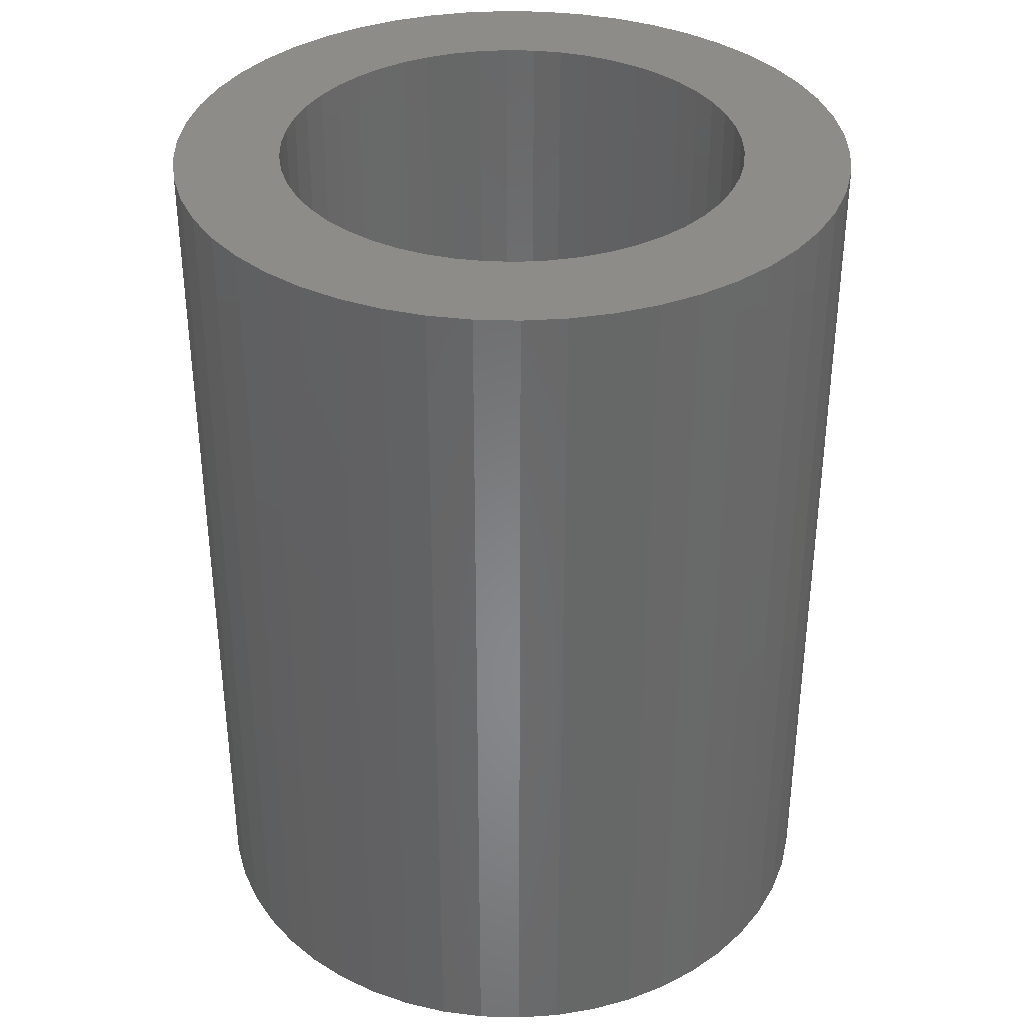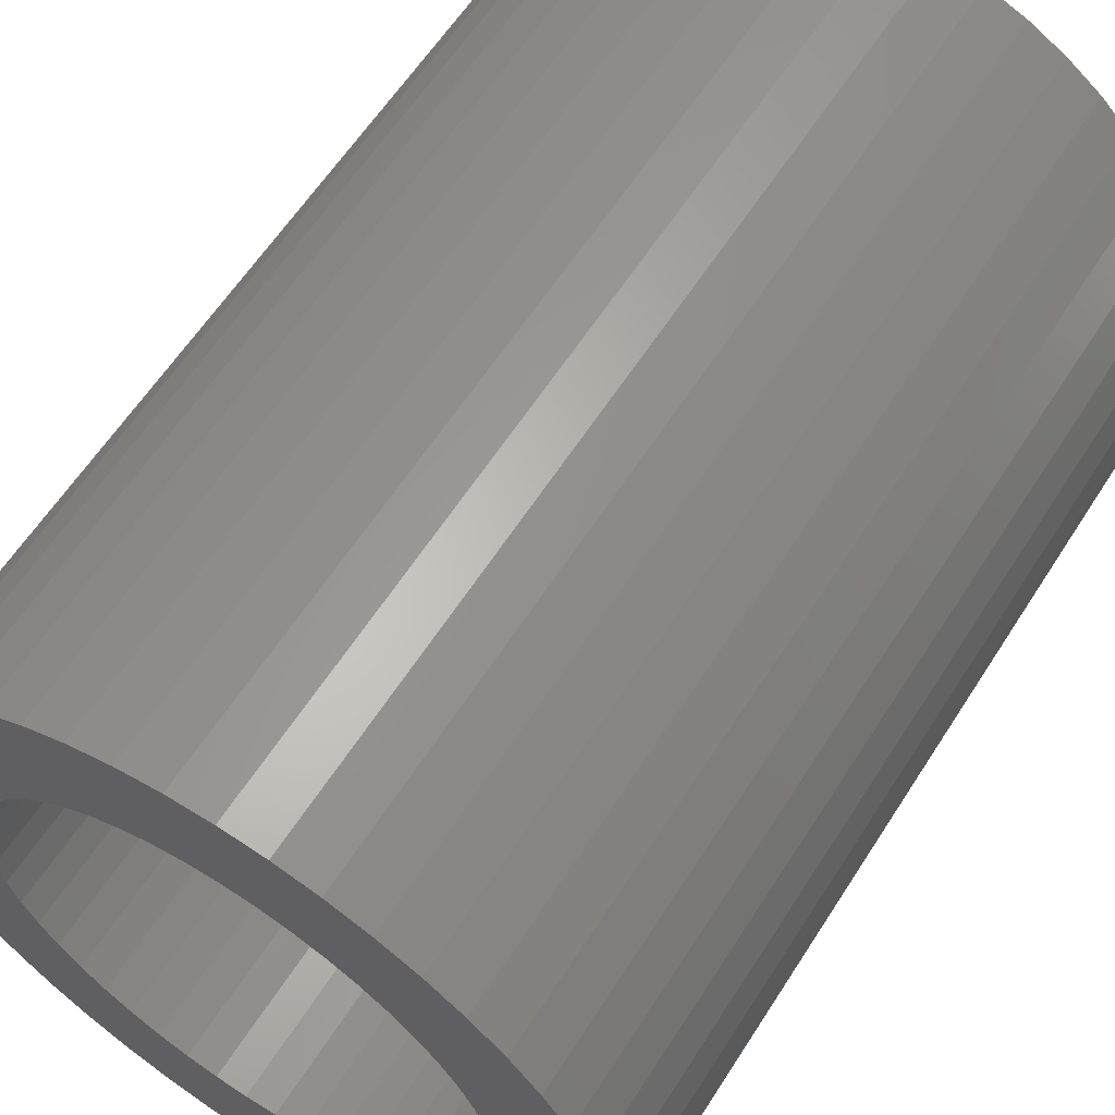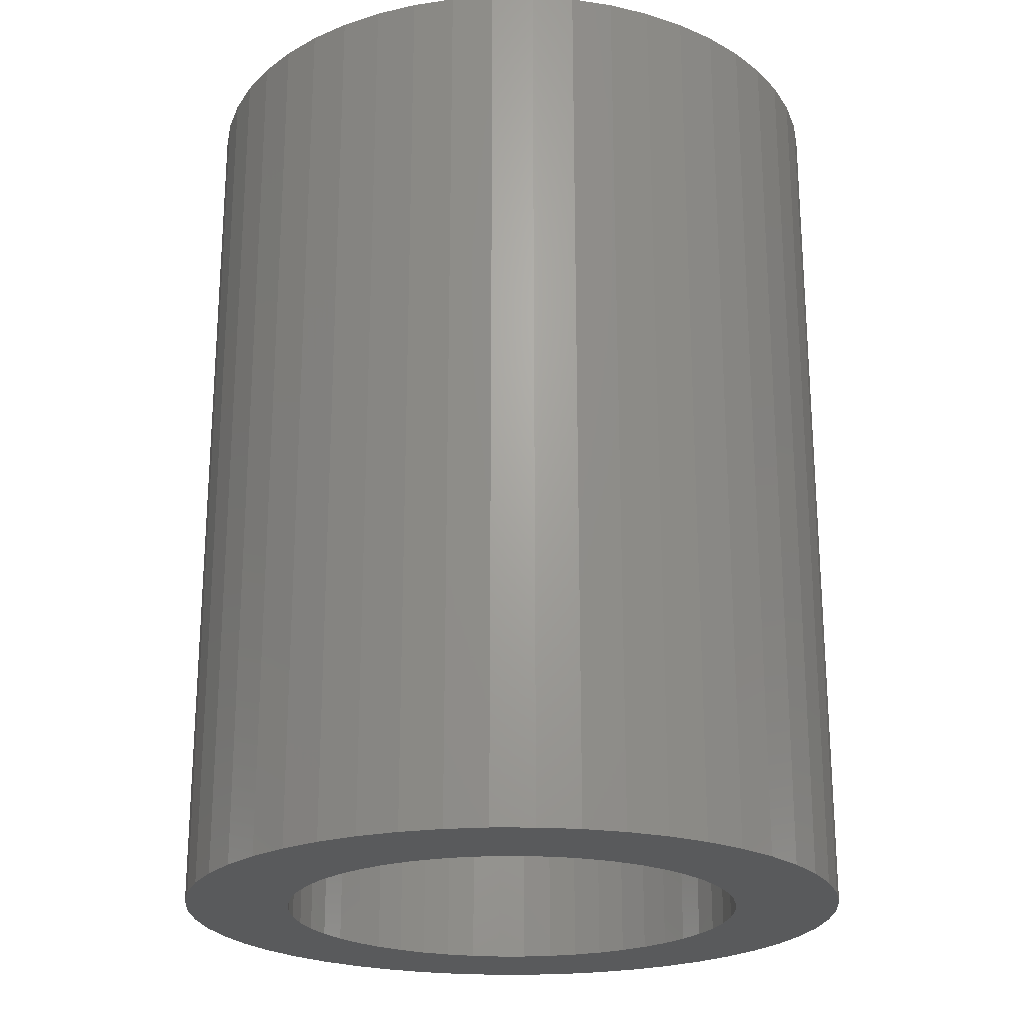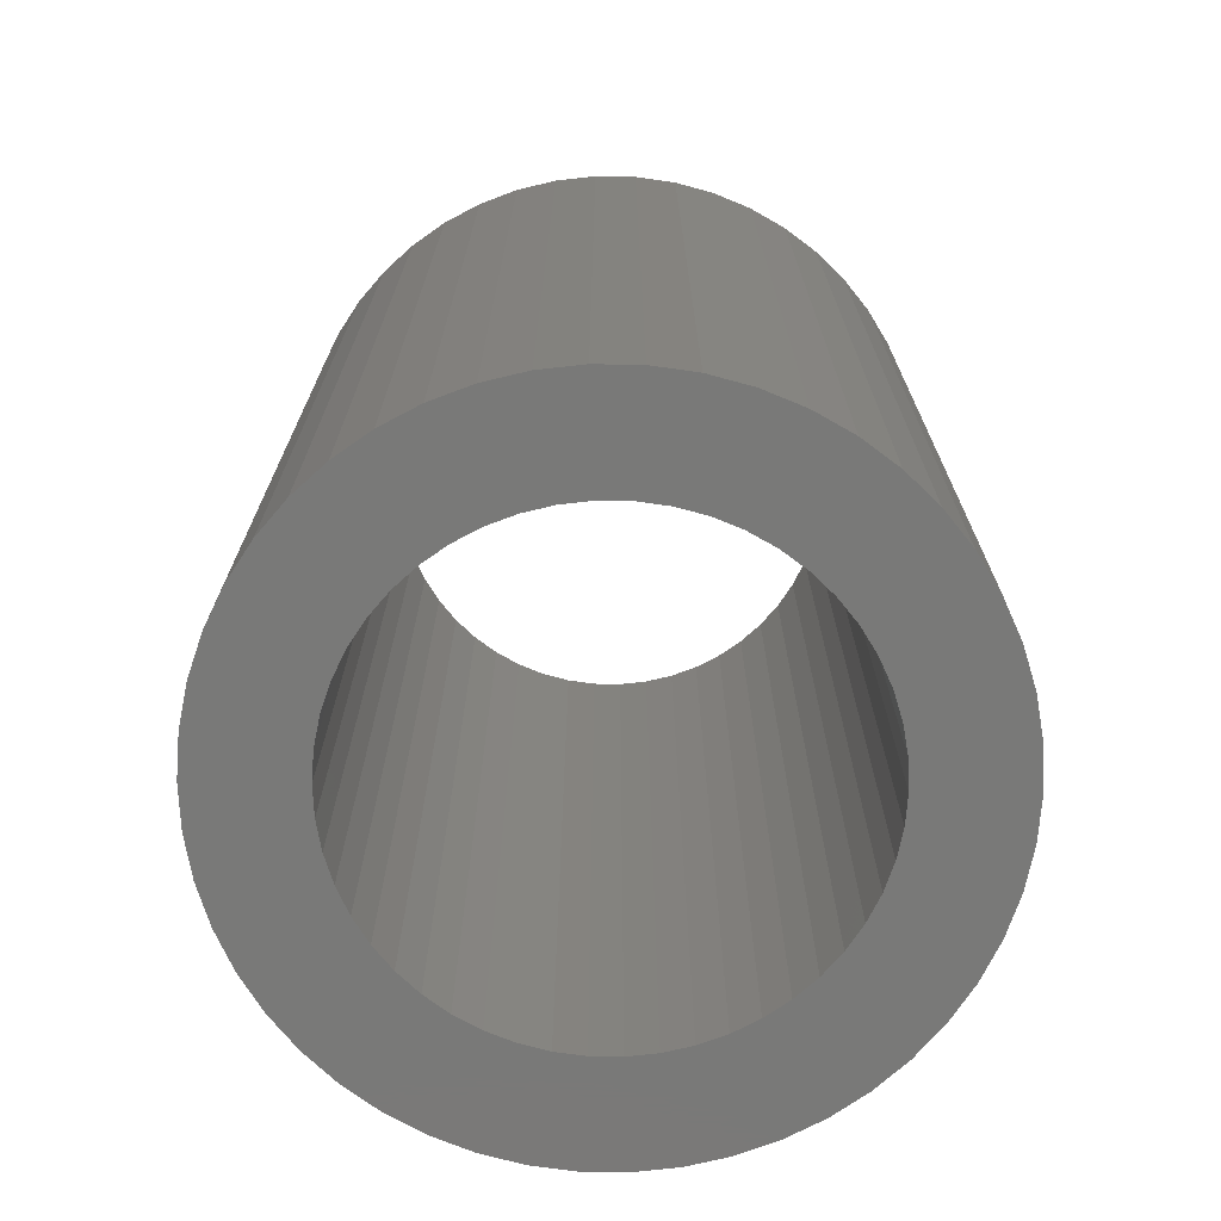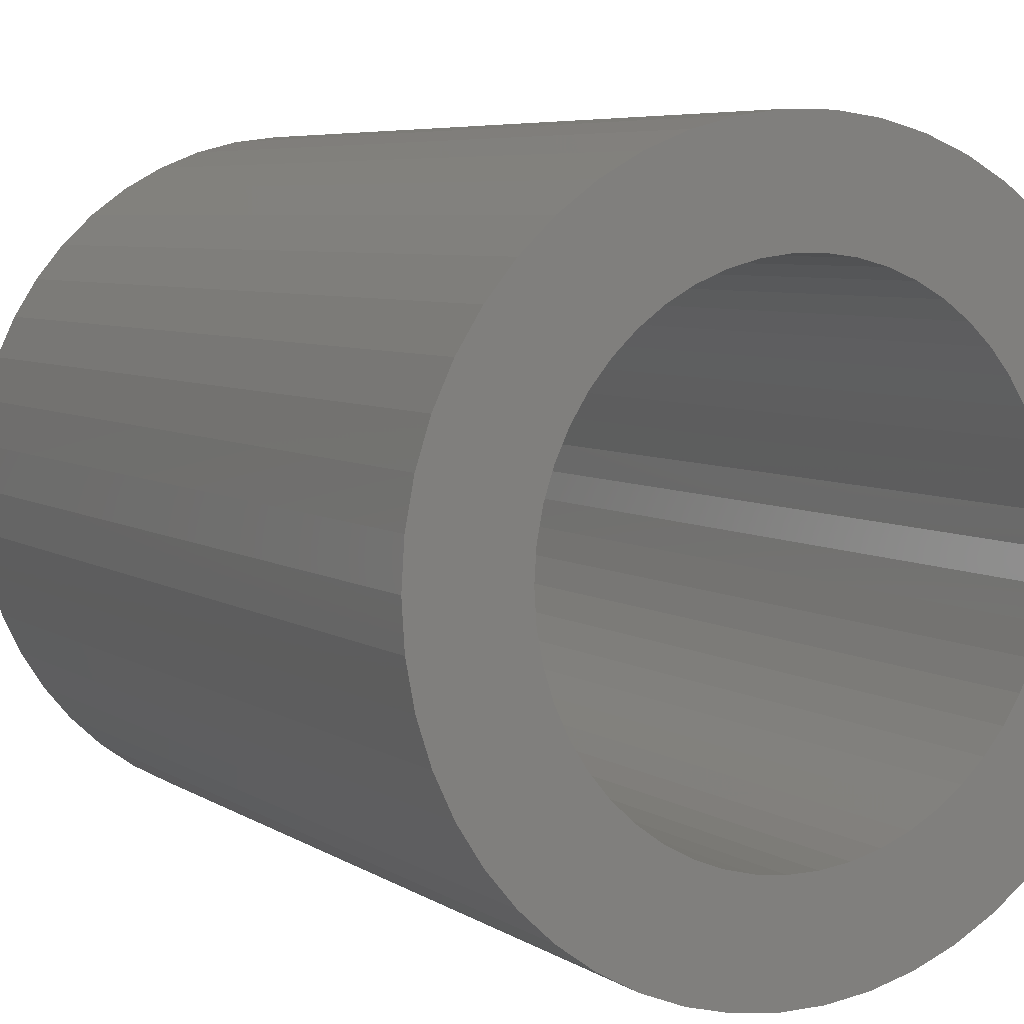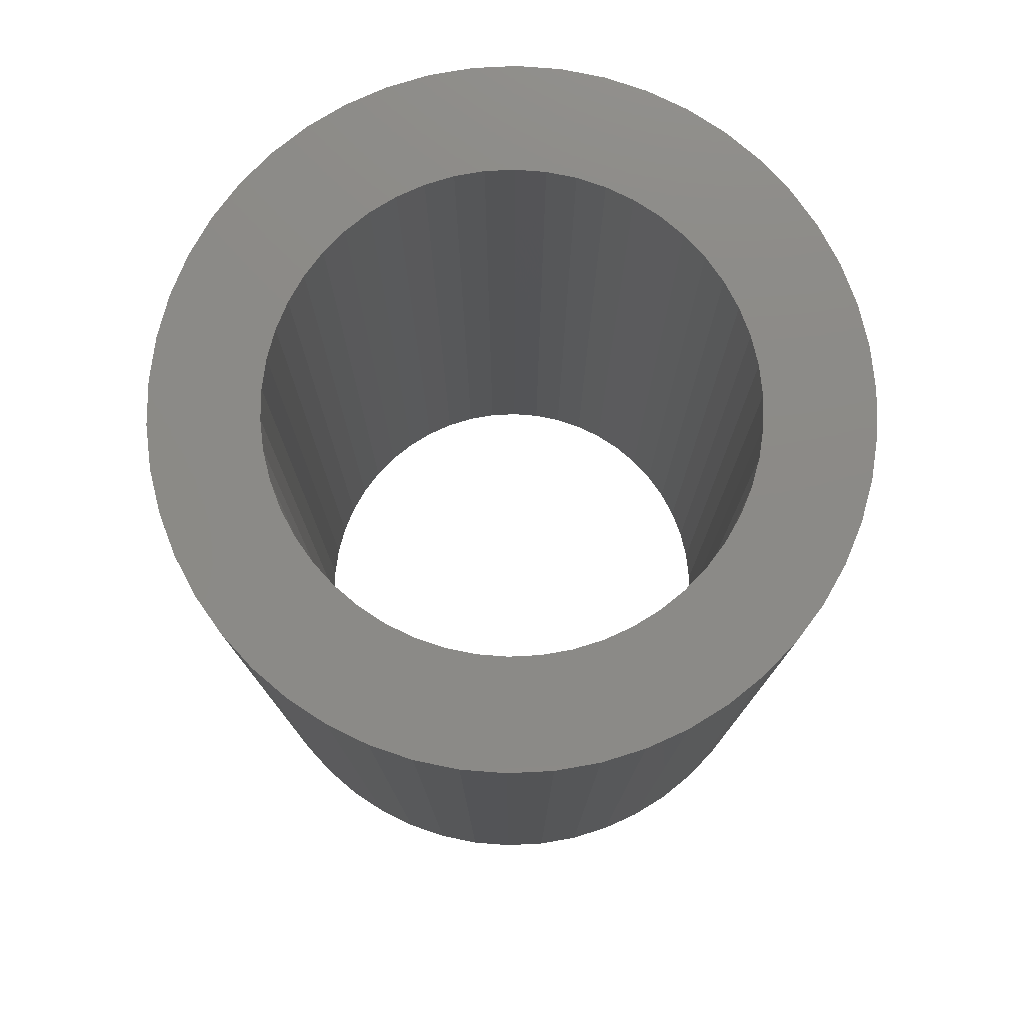
<metadata>
{"format":"stl","ext":"stl","renderer":"f3d","projection":"perspective","resolution":1024,"background":"white","views":[{"elev":35.7,"azim":16.7,"up":"+Z"},{"elev":60.5,"azim":32.4,"up":"+Y"},{"elev":-22.7,"azim":-7.3,"up":"+Z"},{"elev":-72.1,"azim":114.3,"up":"+Z"},{"elev":5.9,"azim":-29.1,"up":"+Y"},{"elev":77.6,"azim":90.8,"up":"+Z"}]}
</metadata>
<code>
# stl→obj: 200 verts, 400 faces
v 2.25 0 3
v 2.232 0.282 -3
v 2.232 0.282 3
v 2.25 0 -3
v -2.25 0 -3
v -2.232 0.282 3
v -2.232 0.282 -3
v -2.25 0 3
v 0.1413 2.246 -3
v -0.1413 2.246 3
v 0.1413 2.246 3
v -0.1413 2.246 -3
v 1.64 1.54 -3
v 1.434 1.734 3
v 1.64 1.54 3
v 1.434 1.734 -3
v -1.434 1.734 -3
v -1.64 1.54 3
v -1.434 1.734 3
v -1.64 1.54 -3
v -0.6953 2.14 -3
v -0.958 2.036 3
v -0.6953 2.14 3
v -0.958 2.036 -3
v 2.092 0.8283 3
v 1.972 1.084 -3
v 1.972 1.084 3
v 2.092 0.8283 -3
v 2.179 0.5596 -3
v 2.179 0.5596 3
v 0.958 2.036 -3
v 0.6953 2.14 3
v 0.958 2.036 3
v 0.6953 2.14 -3
v 0.4216 2.21 3
v 0.4216 2.21 -3
v 1.206 1.9 3
v 1.206 1.9 -3
v -1.972 1.084 -3
v -1.82 1.323 3
v -1.82 1.323 -3
v -1.972 1.084 3
v -2.179 0.5596 -3
v -2.092 0.8283 3
v -2.092 0.8283 -3
v -2.179 0.5596 3
v -1.206 1.9 3
v -1.206 1.9 -3
v -0.4216 2.21 3
v -0.4216 2.21 -3
v 1.82 -1.323 3
v 1.972 -1.084 -3
v 1.972 -1.084 3
v 1.82 -1.323 -3
v 2.232 -0.282 3
v 2.232 -0.282 -3
v 0.1413 -2.246 -3
v 0.4216 -2.21 3
v 0.1413 -2.246 3
v 0.4216 -2.21 -3
v 1.82 1.323 3
v 1.82 1.323 -3
v 1.434 -1.734 -3
v 1.64 -1.54 3
v 1.434 -1.734 3
v 1.64 -1.54 -3
v 2.179 -0.5596 3
v 2.179 -0.5596 -3
v -1.206 -1.9 -3
v -0.958 -2.036 3
v -1.206 -1.9 3
v -0.958 -2.036 -3
v -2.092 -0.8283 -3
v -2.179 -0.5596 3
v -2.179 -0.5596 -3
v -2.092 -0.8283 3
v 0.6953 -2.14 -3
v 0.958 -2.036 3
v 0.6953 -2.14 3
v 0.958 -2.036 -3
v 1.55 0 3
v 1.538 0.1943 3
v 1.501 0.3855 3
v 1.538 -0.1943 3
v 1.441 0.5706 3
v 1.358 0.7467 3
v 1.501 -0.3855 3
v 1.254 0.9111 3
v 2.092 -0.8283 3
v 1.441 -0.5706 3
v 1.13 1.061 3
v 0.988 1.194 3
v 0.8305 1.309 3
v 0.66 1.402 3
v 0.479 1.474 3
v 0.2904 1.523 3
v 0.09732 1.547 3
v -0.09732 1.547 3
v -0.2904 1.523 3
v -0.479 1.474 3
v -0.66 1.402 3
v -0.8305 1.309 3
v -0.988 1.194 3
v -1.13 1.061 3
v -1.254 0.9111 3
v -1.358 0.7467 3
v -1.441 0.5706 3
v 1.358 -0.7467 3
v 1.254 -0.9111 3
v 1.13 -1.061 3
v 0.988 -1.194 3
v 1.206 -1.9 3
v 0.8305 -1.309 3
v 0.66 -1.402 3
v 0.479 -1.474 3
v 0.2904 -1.523 3
v 0.09732 -1.547 3
v -0.09732 -1.547 3
v -0.1413 -2.246 3
v -0.2904 -1.523 3
v -0.4216 -2.21 3
v -0.479 -1.474 3
v -0.6953 -2.14 3
v -0.66 -1.402 3
v -0.8305 -1.309 3
v -0.988 -1.194 3
v -1.434 -1.734 3
v -1.13 -1.061 3
v -1.64 -1.54 3
v -1.254 -0.9111 3
v -1.82 -1.323 3
v -1.358 -0.7467 3
v -1.972 -1.084 3
v -1.441 -0.5706 3
v -1.501 -0.3855 3
v -1.538 -0.1943 3
v -2.232 -0.282 3
v -1.55 0 3
v -1.501 0.3855 3
v -1.538 0.1943 3
v 2.092 -0.8283 -3
v -0.4216 -2.21 -3
v -0.1413 -2.246 -3
v -1.64 -1.54 -3
v -1.82 -1.323 -3
v -2.232 -0.282 -3
v 1.206 -1.9 -3
v -1.434 -1.734 -3
v -1.972 -1.084 -3
v 1.55 0 -3
v 1.538 -0.1943 -3
v 1.501 -0.3855 -3
v 1.538 0.1943 -3
v 1.441 -0.5706 -3
v 1.358 -0.7467 -3
v 1.501 0.3855 -3
v 1.254 -0.9111 -3
v 1.441 0.5706 -3
v 1.13 -1.061 -3
v 0.988 -1.194 -3
v 0.8305 -1.309 -3
v 0.66 -1.402 -3
v 0.479 -1.474 -3
v 0.2904 -1.523 -3
v 0.09732 -1.547 -3
v -0.09732 -1.547 -3
v -0.2904 -1.523 -3
v -0.479 -1.474 -3
v -0.6953 -2.14 -3
v -0.66 -1.402 -3
v -0.8305 -1.309 -3
v -0.988 -1.194 -3
v -1.13 -1.061 -3
v -1.254 -0.9111 -3
v -1.358 -0.7467 -3
v -1.441 -0.5706 -3
v 1.358 0.7467 -3
v 1.254 0.9111 -3
v 1.13 1.061 -3
v 0.988 1.194 -3
v 0.8305 1.309 -3
v 0.66 1.402 -3
v 0.479 1.474 -3
v 0.2904 1.523 -3
v 0.09732 1.547 -3
v -0.09732 1.547 -3
v -0.2904 1.523 -3
v -0.479 1.474 -3
v -0.66 1.402 -3
v -0.8305 1.309 -3
v -0.988 1.194 -3
v -1.13 1.061 -3
v -1.254 0.9111 -3
v -1.358 0.7467 -3
v -1.441 0.5706 -3
v -1.501 0.3855 -3
v -1.538 0.1943 -3
v -1.55 0 -3
v -1.501 -0.3855 -3
v -1.538 -0.1943 -3
f 1 2 3
f 2 1 4
f 5 6 7
f 6 5 8
f 9 10 11
f 10 9 12
f 13 14 15
f 14 13 16
f 17 18 19
f 18 17 20
f 21 22 23
f 22 21 24
f 25 26 27
f 26 25 28
f 3 29 30
f 29 3 2
f 31 32 33
f 32 31 34
f 34 35 32
f 35 34 36
f 16 37 14
f 37 16 38
f 39 40 41
f 40 39 42
f 41 18 20
f 18 41 40
f 43 44 45
f 44 43 46
f 24 47 22
f 47 24 48
f 12 49 10
f 49 12 50
f 51 52 53
f 52 51 54
f 55 4 1
f 4 55 56
f 57 58 59
f 58 57 60
f 30 28 25
f 28 30 29
f 61 13 15
f 13 61 62
f 27 62 61
f 62 27 26
f 36 11 35
f 11 36 9
f 45 42 39
f 42 45 44
f 63 64 65
f 64 63 66
f 67 56 55
f 56 67 68
f 69 70 71
f 70 69 72
f 73 74 75
f 74 73 76
f 64 54 51
f 54 64 66
f 77 78 79
f 78 77 80
f 60 79 58
f 79 60 77
f 38 33 37
f 33 38 31
f 81 1 3
f 82 3 30
f 1 81 55
f 83 30 25
f 84 55 81
f 85 25 27
f 55 84 67
f 86 27 61
f 87 67 84
f 88 61 15
f 67 87 89
f 90 89 87
f 3 82 81
f 30 83 82
f 25 85 83
f 91 15 14
f 27 86 85
f 61 88 86
f 92 14 37
f 15 91 88
f 14 92 91
f 93 37 33
f 37 93 92
f 94 33 32
f 33 94 93
f 32 95 94
f 35 95 32
f 35 96 95
f 11 96 35
f 11 97 96
f 11 98 97
f 10 98 11
f 10 99 98
f 49 99 10
f 49 100 99
f 23 100 49
f 100 23 101
f 22 101 23
f 101 22 102
f 47 102 22
f 102 47 103
f 19 103 47
f 103 19 104
f 18 104 19
f 104 18 105
f 40 105 18
f 105 40 106
f 42 106 40
f 44 107 42
f 106 42 107
f 89 90 53
f 108 53 90
f 53 108 51
f 109 51 108
f 51 109 64
f 110 64 109
f 64 110 65
f 111 65 110
f 65 111 112
f 113 112 111
f 112 113 78
f 114 78 113
f 78 114 79
f 115 79 114
f 115 58 79
f 116 58 115
f 116 59 58
f 117 59 116
f 118 59 117
f 118 119 59
f 120 119 118
f 120 121 119
f 122 121 120
f 123 122 124
f 122 123 121
f 70 124 125
f 124 70 123
f 71 125 126
f 127 126 128
f 125 71 70
f 129 128 130
f 131 130 132
f 126 127 71
f 133 132 134
f 76 134 135
f 74 135 136
f 128 129 127
f 137 136 138
f 107 44 139
f 46 139 44
f 130 131 129
f 139 46 140
f 132 133 131
f 6 140 46
f 134 76 133
f 140 6 138
f 135 74 76
f 8 138 6
f 136 137 74
f 138 8 137
f 7 46 43
f 46 7 6
f 48 19 47
f 19 48 17
f 50 23 49
f 23 50 21
f 89 68 67
f 68 89 141
f 53 141 89
f 141 53 52
f 142 119 121
f 119 142 143
f 144 131 145
f 131 144 129
f 146 8 5
f 8 146 137
f 147 65 112
f 65 147 63
f 80 112 78
f 112 80 147
f 143 59 119
f 59 143 57
f 144 127 129
f 127 144 148
f 145 133 149
f 133 145 131
f 149 76 73
f 76 149 133
f 150 4 56
f 151 56 68
f 4 150 2
f 152 68 141
f 153 2 150
f 154 141 52
f 2 153 29
f 155 52 54
f 156 29 153
f 157 54 66
f 29 156 28
f 158 28 156
f 56 151 150
f 68 152 151
f 141 154 152
f 159 66 63
f 52 155 154
f 54 157 155
f 160 63 147
f 66 159 157
f 63 160 159
f 161 147 80
f 147 161 160
f 162 80 77
f 80 162 161
f 77 163 162
f 60 163 77
f 60 164 163
f 57 164 60
f 57 165 164
f 57 166 165
f 143 166 57
f 143 167 166
f 142 167 143
f 142 168 167
f 169 168 142
f 168 169 170
f 72 170 169
f 170 72 171
f 69 171 72
f 171 69 172
f 148 172 69
f 172 148 173
f 144 173 148
f 173 144 174
f 145 174 144
f 174 145 175
f 149 175 145
f 73 176 149
f 175 149 176
f 28 158 26
f 177 26 158
f 26 177 62
f 178 62 177
f 62 178 13
f 179 13 178
f 13 179 16
f 180 16 179
f 16 180 38
f 181 38 180
f 38 181 31
f 182 31 181
f 31 182 34
f 183 34 182
f 183 36 34
f 184 36 183
f 184 9 36
f 185 9 184
f 186 9 185
f 186 12 9
f 187 12 186
f 187 50 12
f 188 50 187
f 21 188 189
f 188 21 50
f 24 189 190
f 189 24 21
f 48 190 191
f 17 191 192
f 190 48 24
f 20 192 193
f 41 193 194
f 191 17 48
f 39 194 195
f 45 195 196
f 43 196 197
f 192 20 17
f 7 197 198
f 176 73 199
f 75 199 73
f 193 41 20
f 199 75 200
f 194 39 41
f 146 200 75
f 195 45 39
f 200 146 198
f 196 43 45
f 5 198 146
f 197 7 43
f 198 5 7
f 75 137 146
f 137 75 74
f 169 121 123
f 121 169 142
f 72 123 70
f 123 72 169
f 148 71 127
f 71 148 69
f 150 82 153
f 82 150 81
f 138 197 140
f 197 138 198
f 186 97 98
f 97 186 185
f 180 91 92
f 91 180 179
f 192 103 104
f 103 192 191
f 189 100 101
f 100 189 188
f 157 108 155
f 108 157 109
f 158 86 177
f 86 158 85
f 177 88 178
f 88 177 86
f 183 94 95
f 94 183 182
f 184 95 96
f 95 184 183
f 181 92 93
f 92 181 180
f 106 193 105
f 193 106 194
f 105 192 104
f 192 105 193
f 139 195 107
f 195 139 196
f 190 101 102
f 101 190 189
f 187 98 99
f 98 187 186
f 151 81 150
f 81 151 84
f 166 120 118
f 120 166 167
f 156 85 158
f 85 156 83
f 153 83 156
f 83 153 82
f 178 91 179
f 91 178 88
f 185 96 97
f 96 185 184
f 182 93 94
f 93 182 181
f 107 194 106
f 194 107 195
f 140 196 139
f 196 140 197
f 191 102 103
f 102 191 190
f 188 99 100
f 99 188 187
f 154 87 152
f 87 154 90
f 155 90 154
f 90 155 108
f 152 84 151
f 84 152 87
f 134 199 135
f 199 134 176
f 161 114 113
f 114 161 162
f 168 124 122
f 124 168 170
f 128 174 130
f 174 128 173
f 132 176 134
f 176 132 175
f 136 198 138
f 198 136 200
f 164 117 116
f 117 164 165
f 159 109 157
f 109 159 110
f 160 113 111
f 113 160 161
f 162 115 114
f 115 162 163
f 165 118 117
f 118 165 166
f 167 122 120
f 122 167 168
f 170 125 124
f 125 170 171
f 130 175 132
f 175 130 174
f 135 200 136
f 200 135 199
f 159 111 110
f 111 159 160
f 163 116 115
f 116 163 164
f 172 128 126
f 128 172 173
f 171 126 125
f 126 171 172

</code>
